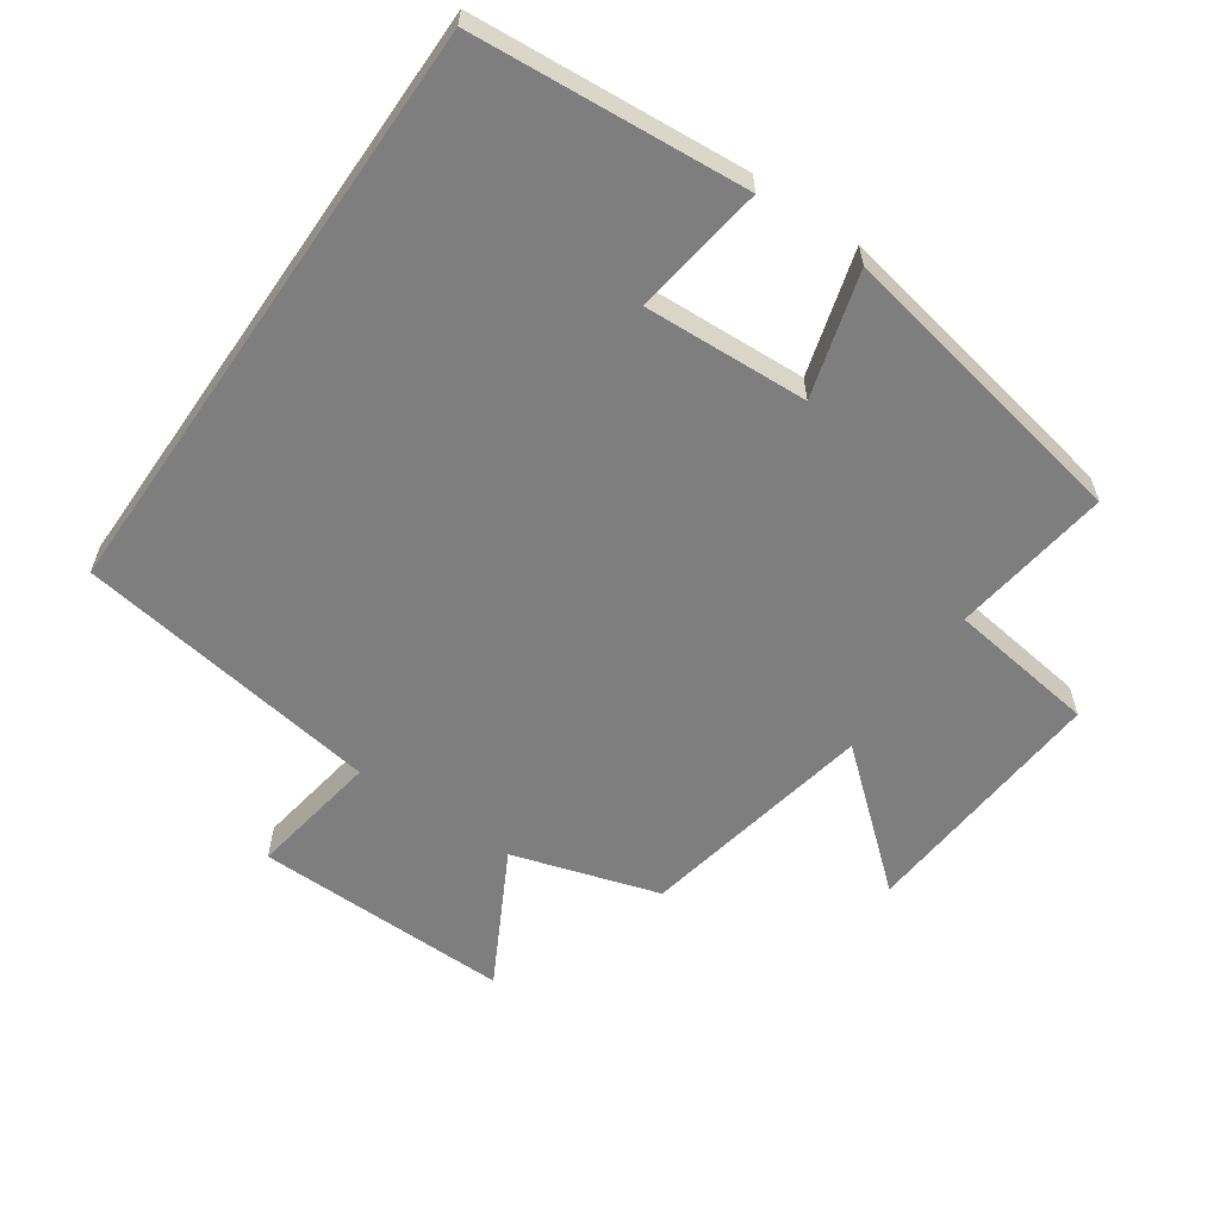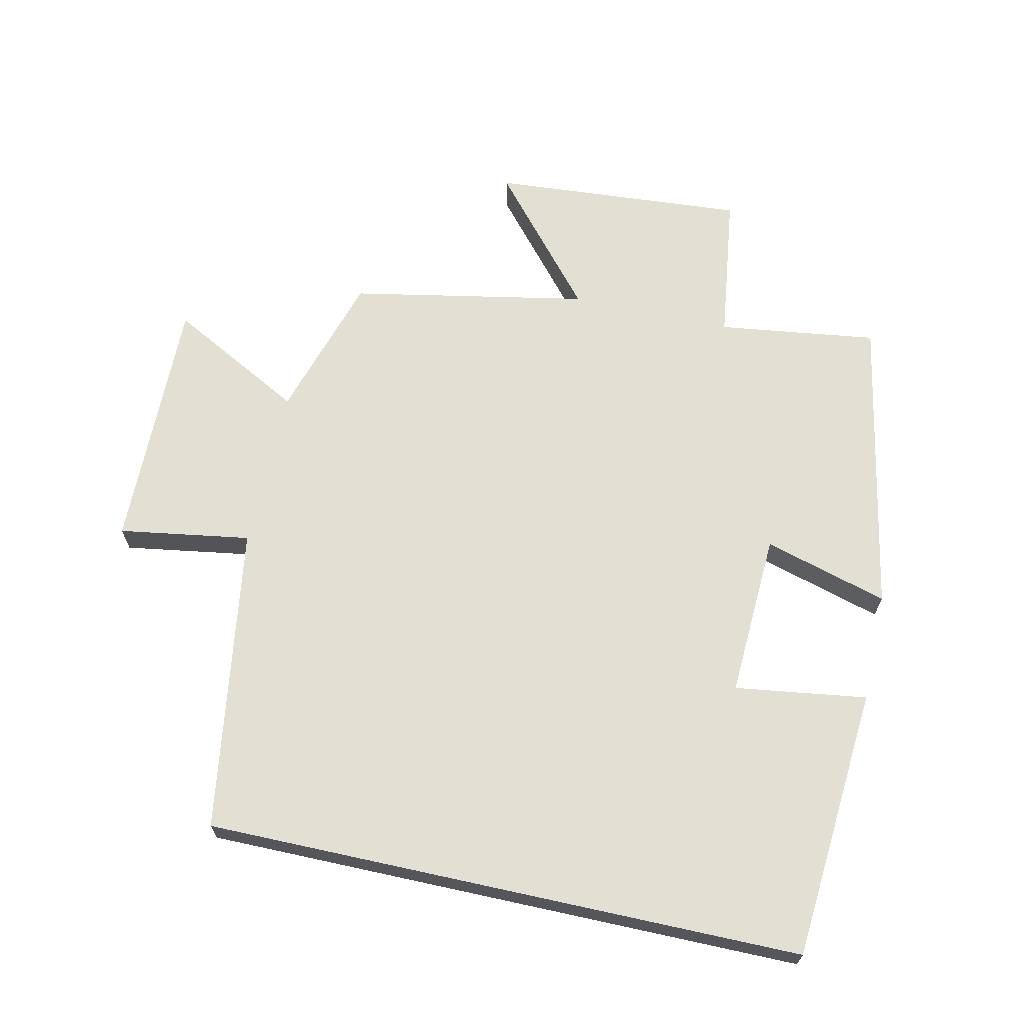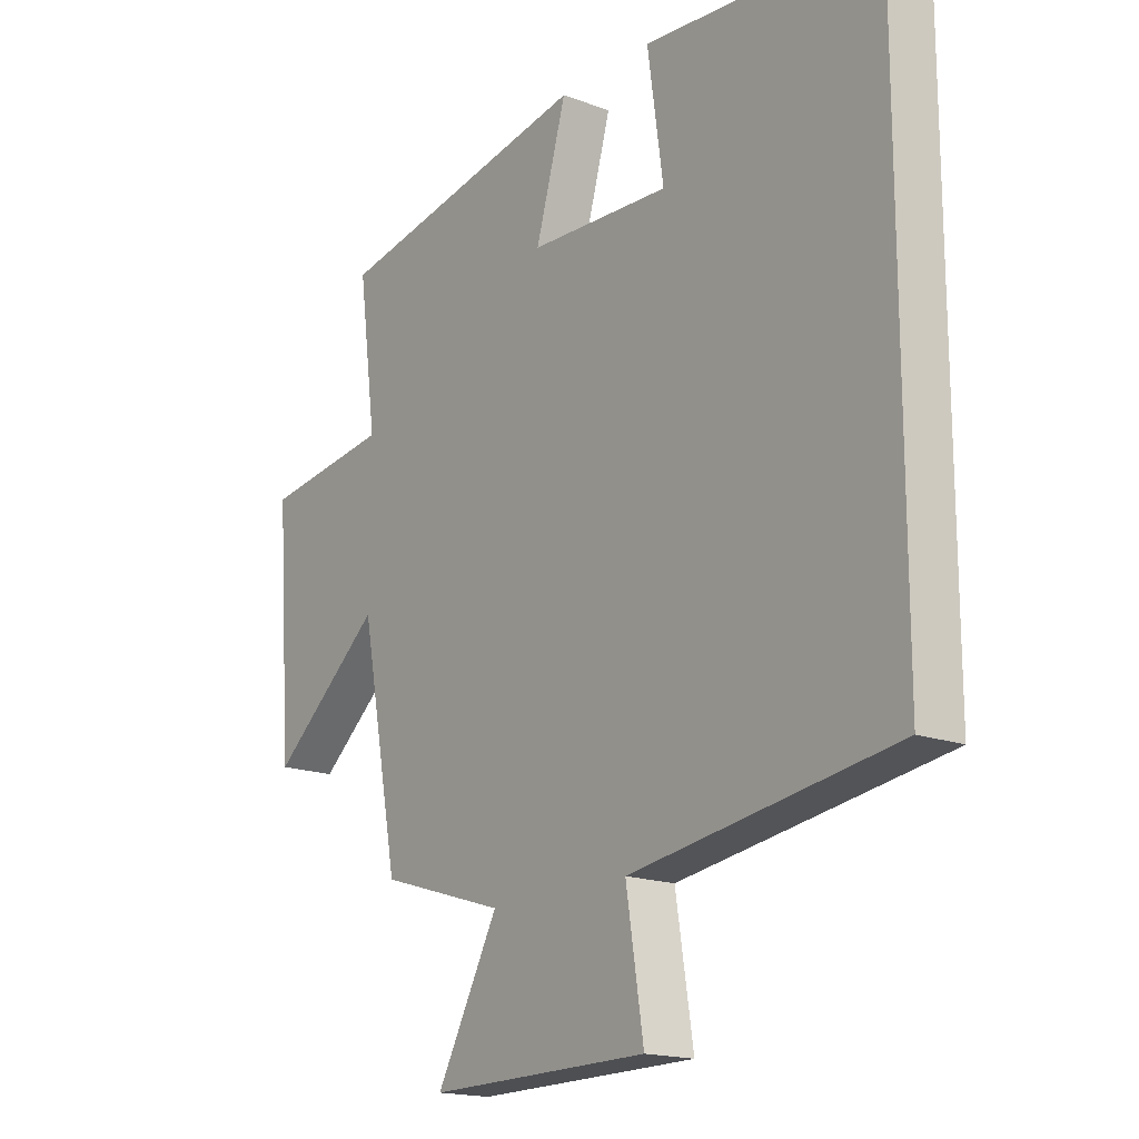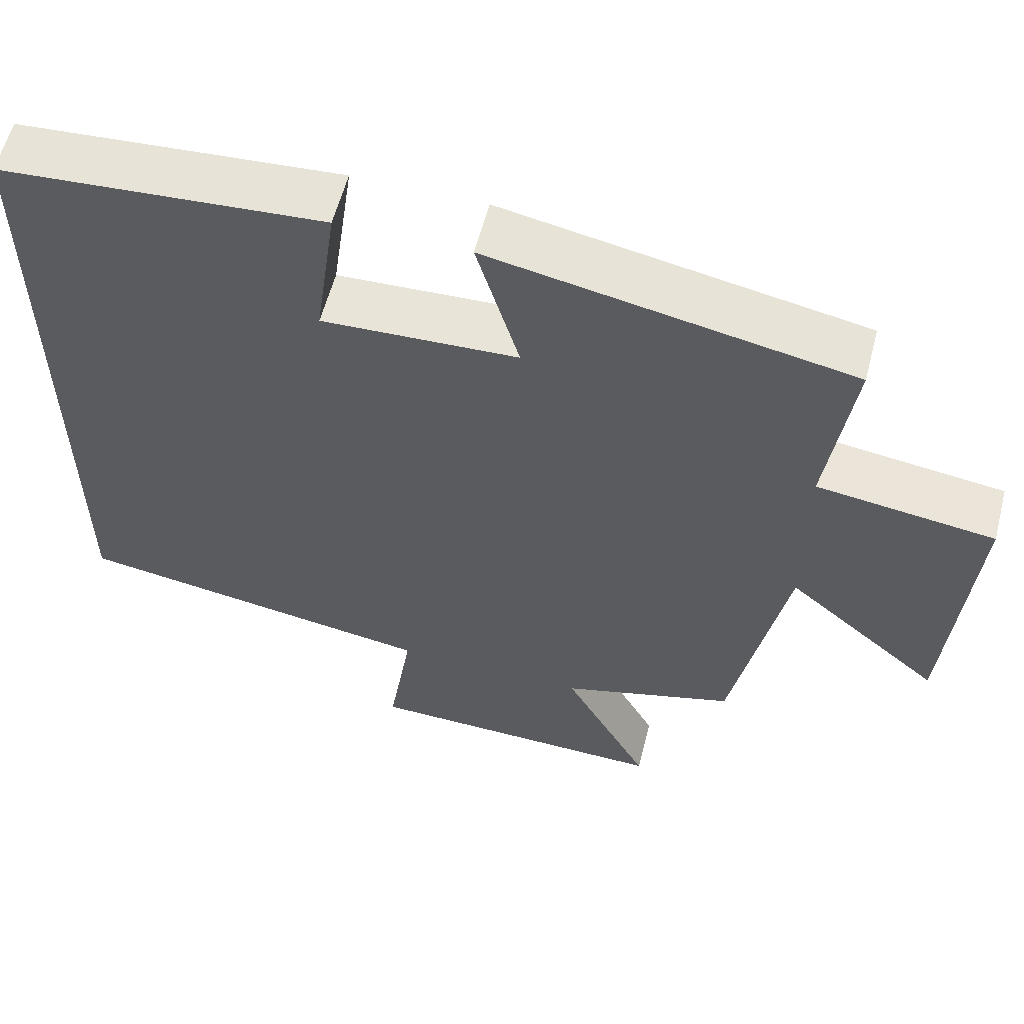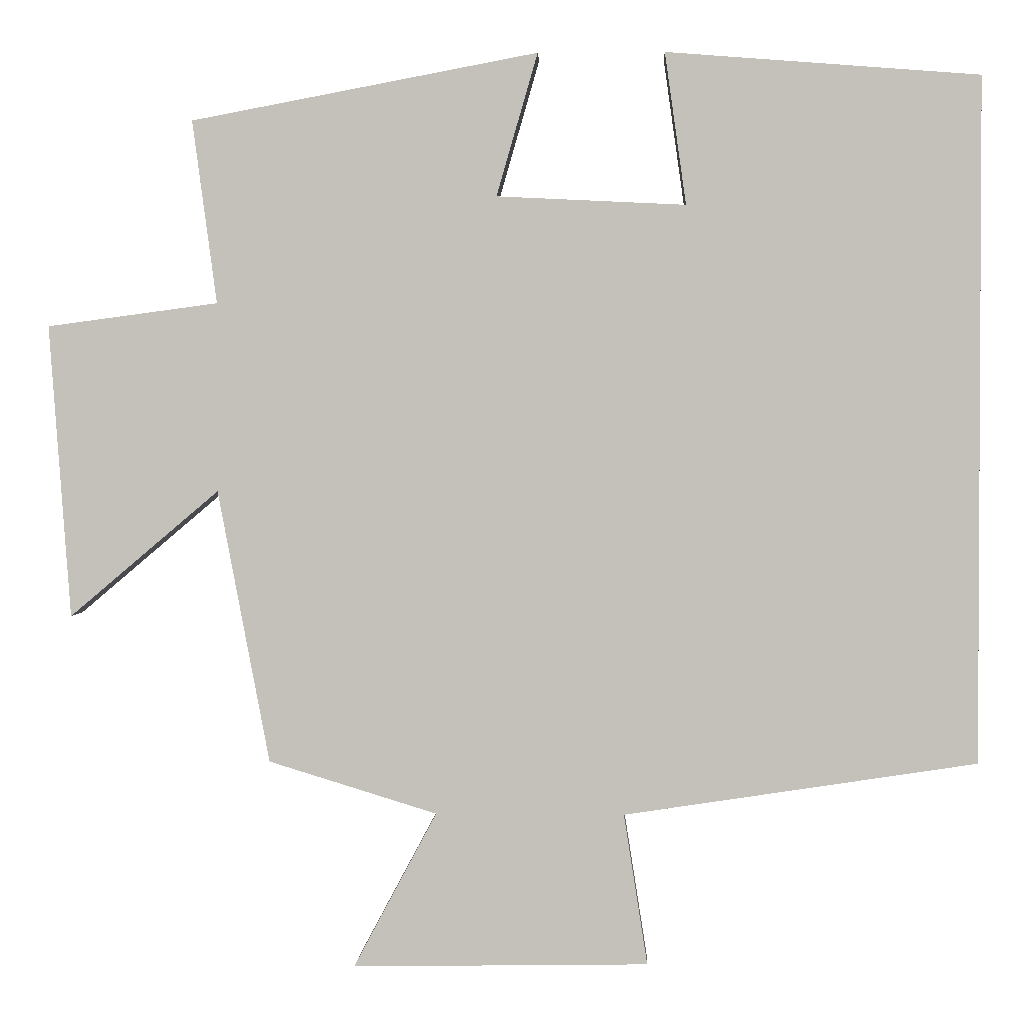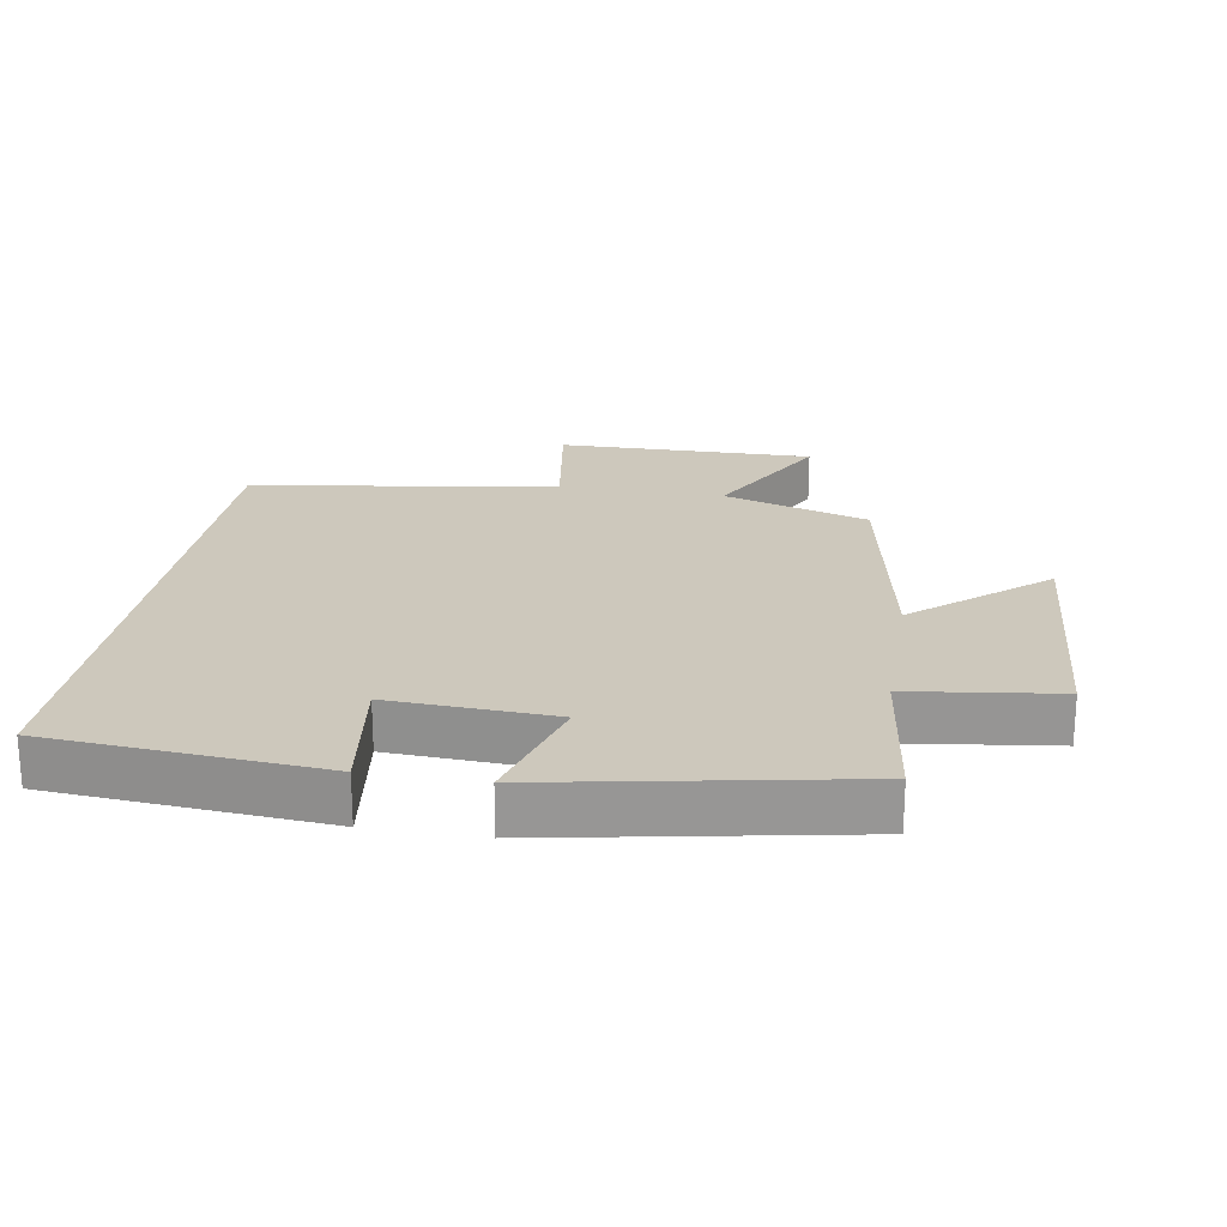
<metadata>
{"format":"obj","ext":"obj","renderer":"f3d","projection":"perspective","resolution":1024,"background":"white","views":[{"elev":-59.4,"azim":-34.7,"up":"+Y"},{"elev":66.7,"azim":-77.6,"up":"+Y"},{"elev":-17.2,"azim":-127.0,"up":"+Z"},{"elev":58.8,"azim":14.5,"up":"+Z"},{"elev":1.7,"azim":-177.7,"up":"+Z"},{"elev":22.2,"azim":9.5,"up":"+Y"}]}
</metadata>
<code>
v 0.432 0.07 -0.432
v 0.211 0.07 -0.5
v 0.32 0.07 -0.704
v -0.068 0.07 -0.698
v -0.037 0.07 -0.5
v -0.5 0.07 -0.43
v -0.5 0.07 0.468
v -0.089 0.07 0.5
v -0.117 0.07 0.301
v 0.131 0.07 0.313
v 0.077 0.07 0.5
v 0.532 0.07 0.414
v 0.5 0.07 0.174
v 0.724 0.07 0.144
v 0.696 0.07 -0.24
v 0.5 0.07 -0.074
v 0.432 0 -0.432
v 0.211 0 -0.5
v 0.32 0 -0.704
v -0.068 0 -0.698
v -0.037 0 -0.5
v -0.5 0 -0.43
v -0.5 0 0.468
v -0.089 0 0.5
v -0.117 0 0.301
v 0.131 0 0.313
v 0.077 0 0.5
v 0.532 0 0.414
v 0.5 0 0.174
v 0.724 0 0.144
v 0.696 0 -0.24
v 0.5 0 -0.074
f 13 14 15 16
f 13 16 1 2
f 10 11 12 13
f 9 10 13 2
f 6 7 8 9
f 5 6 9 2
f 2 3 4 5
f 32 31 30 29
f 18 17 32 29
f 29 28 27 26
f 18 29 26 25
f 25 24 23 22
f 18 25 22 21
f 21 20 19 18
f 1 17 18 2
f 2 18 19 3
f 3 19 20 4
f 4 20 21 5
f 5 21 22 6
f 6 22 23 7
f 7 23 24 8
f 8 24 25 9
f 9 25 26 10
f 10 26 27 11
f 11 27 28 12
f 12 28 29 13
f 13 29 30 14
f 14 30 31 15
f 15 31 32 16
f 16 32 17 1

</code>
